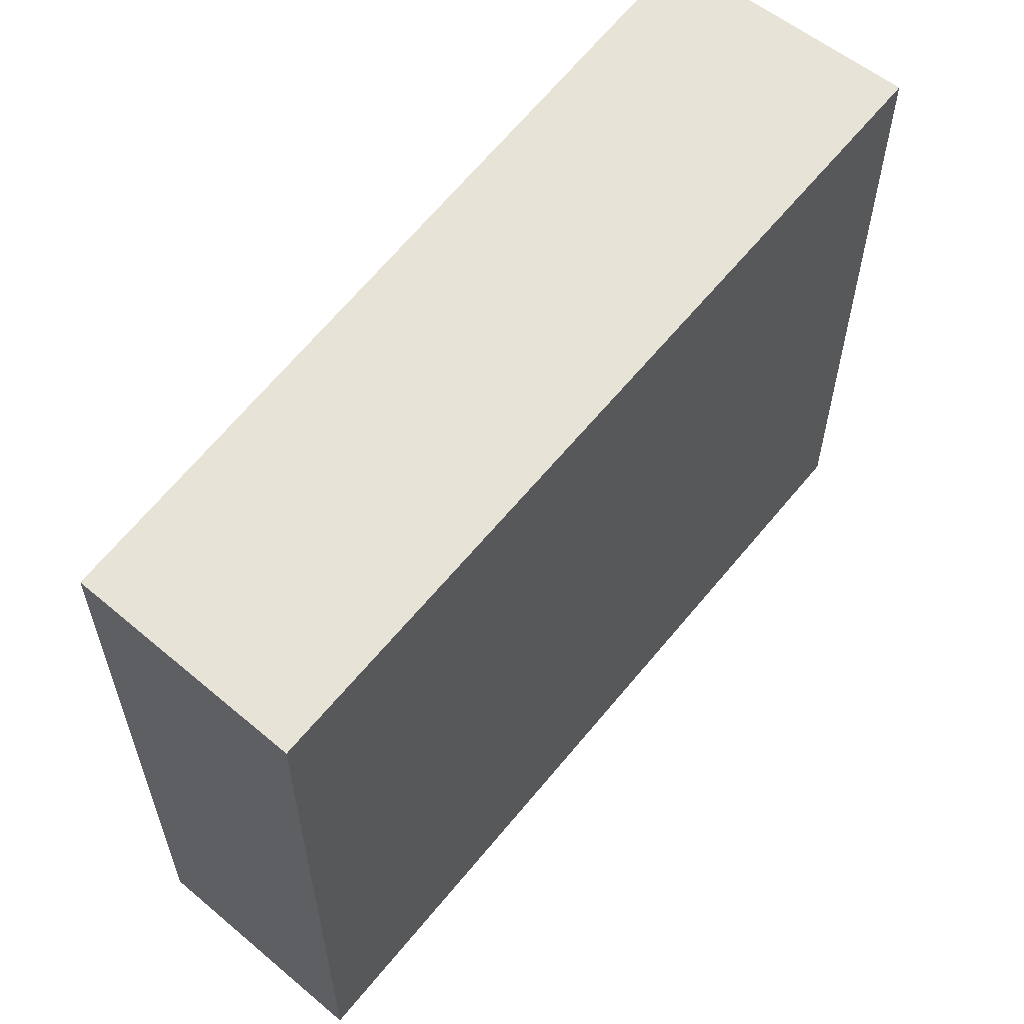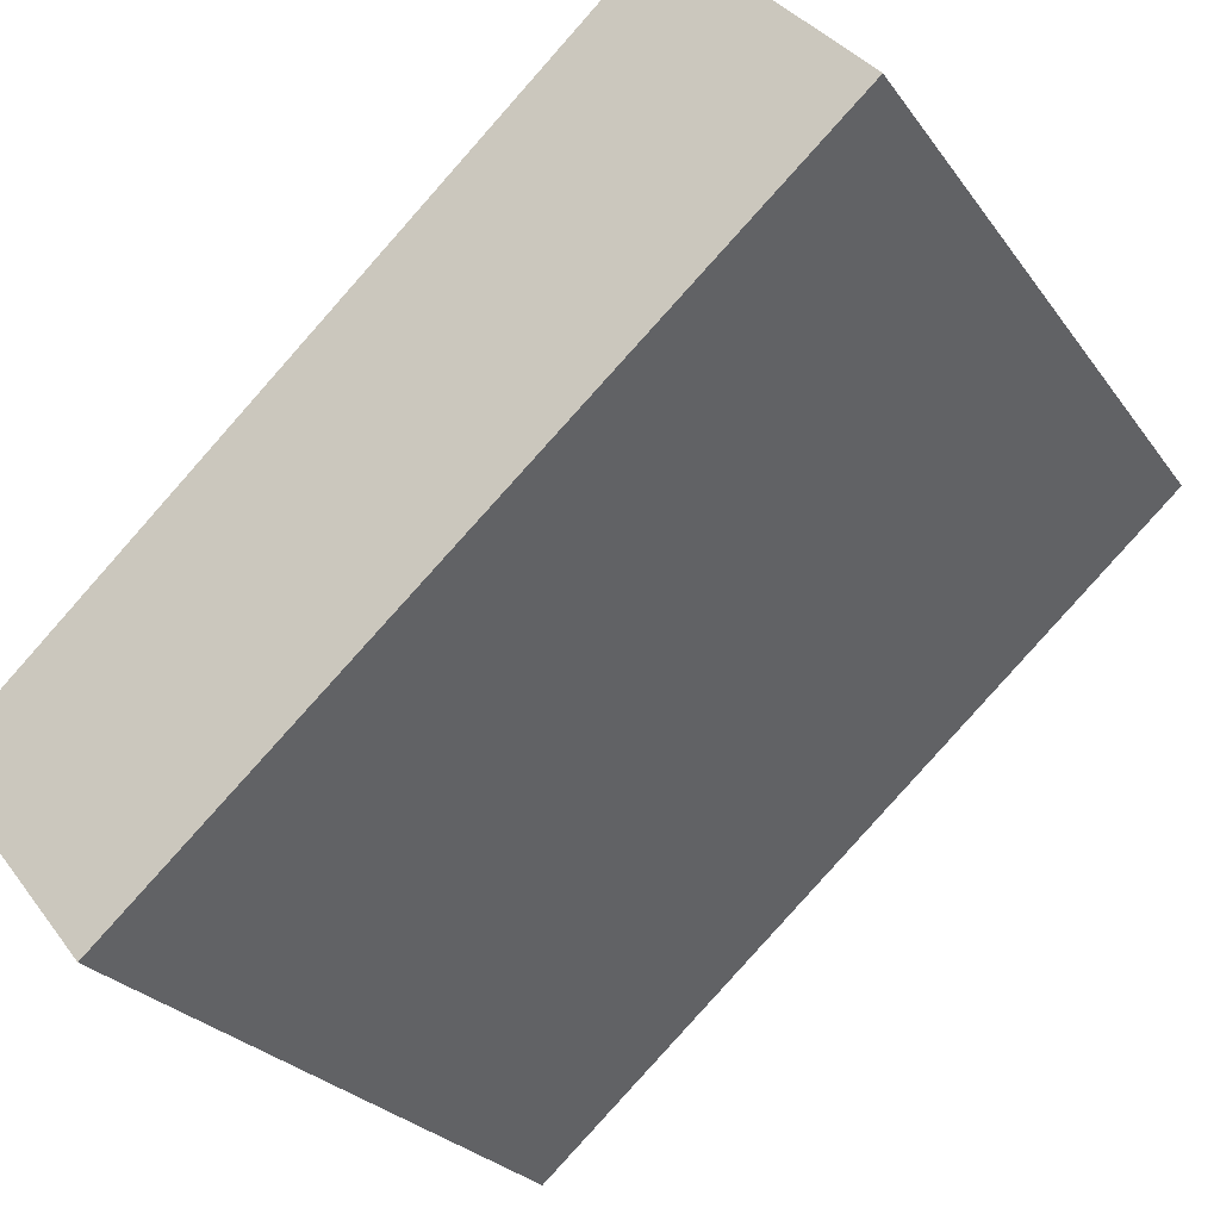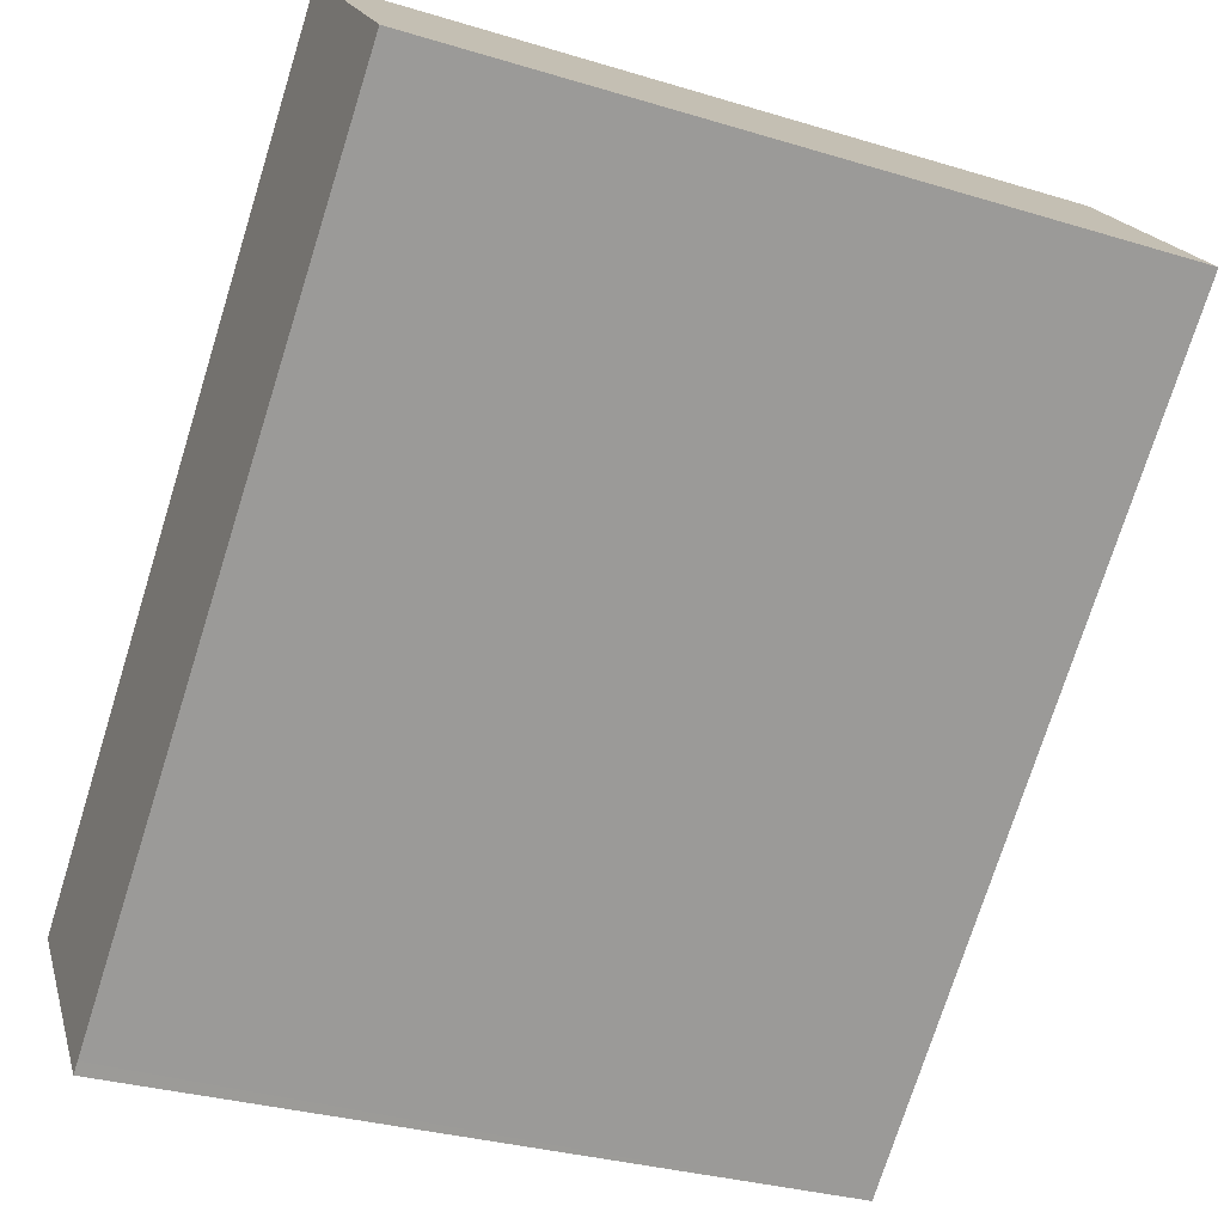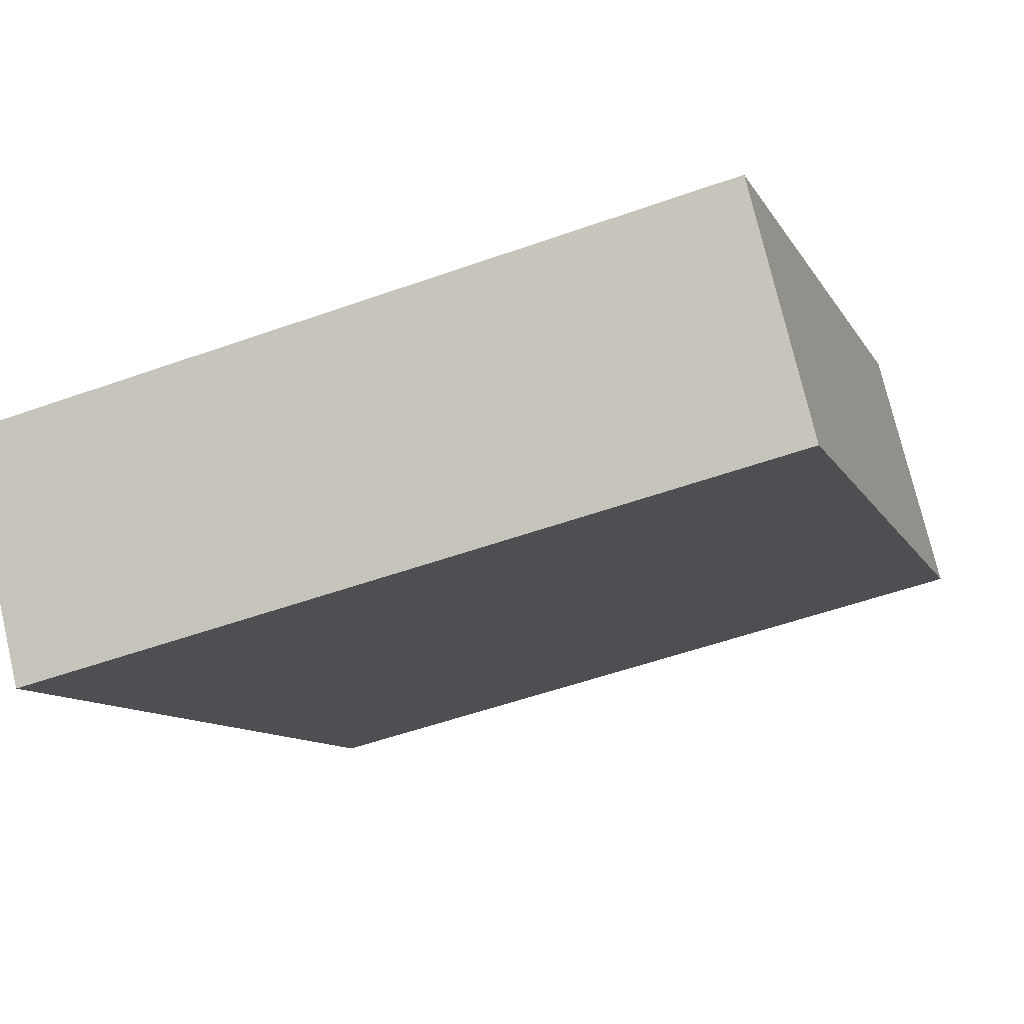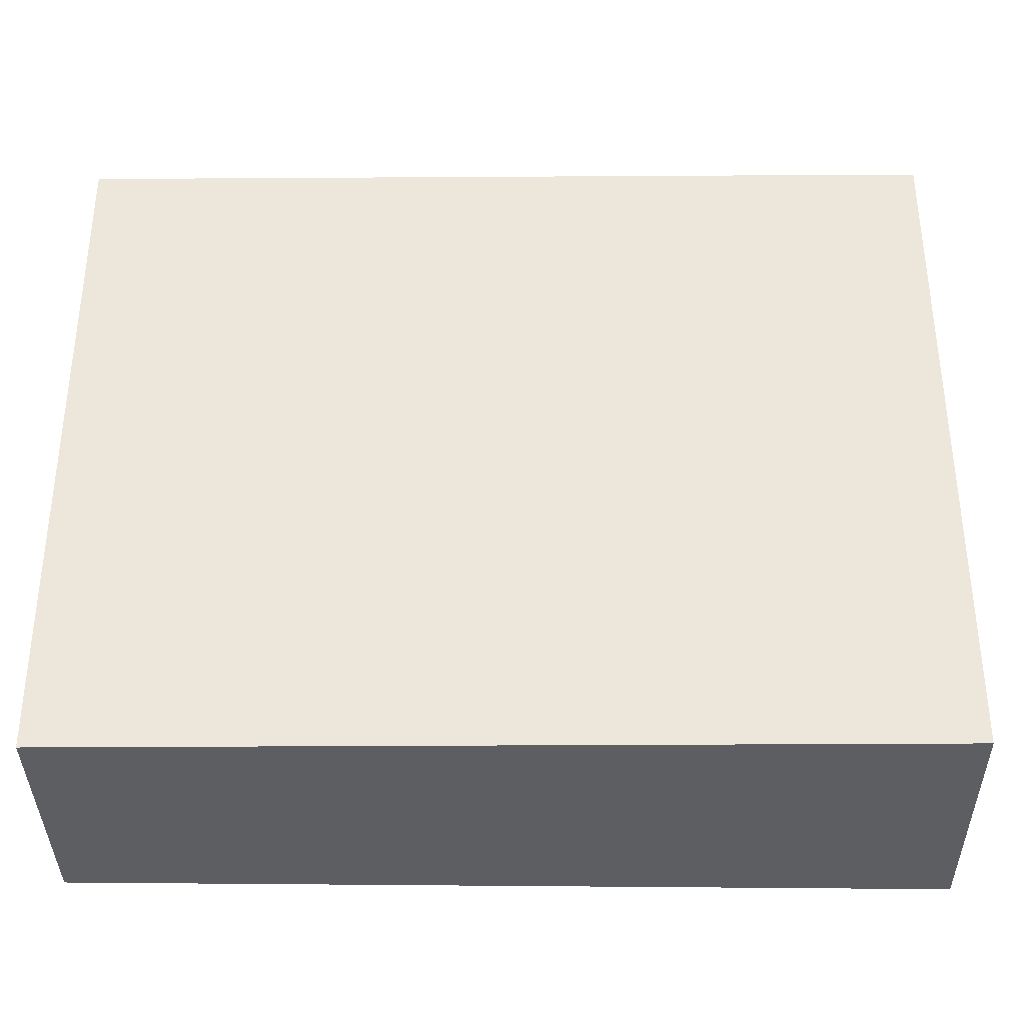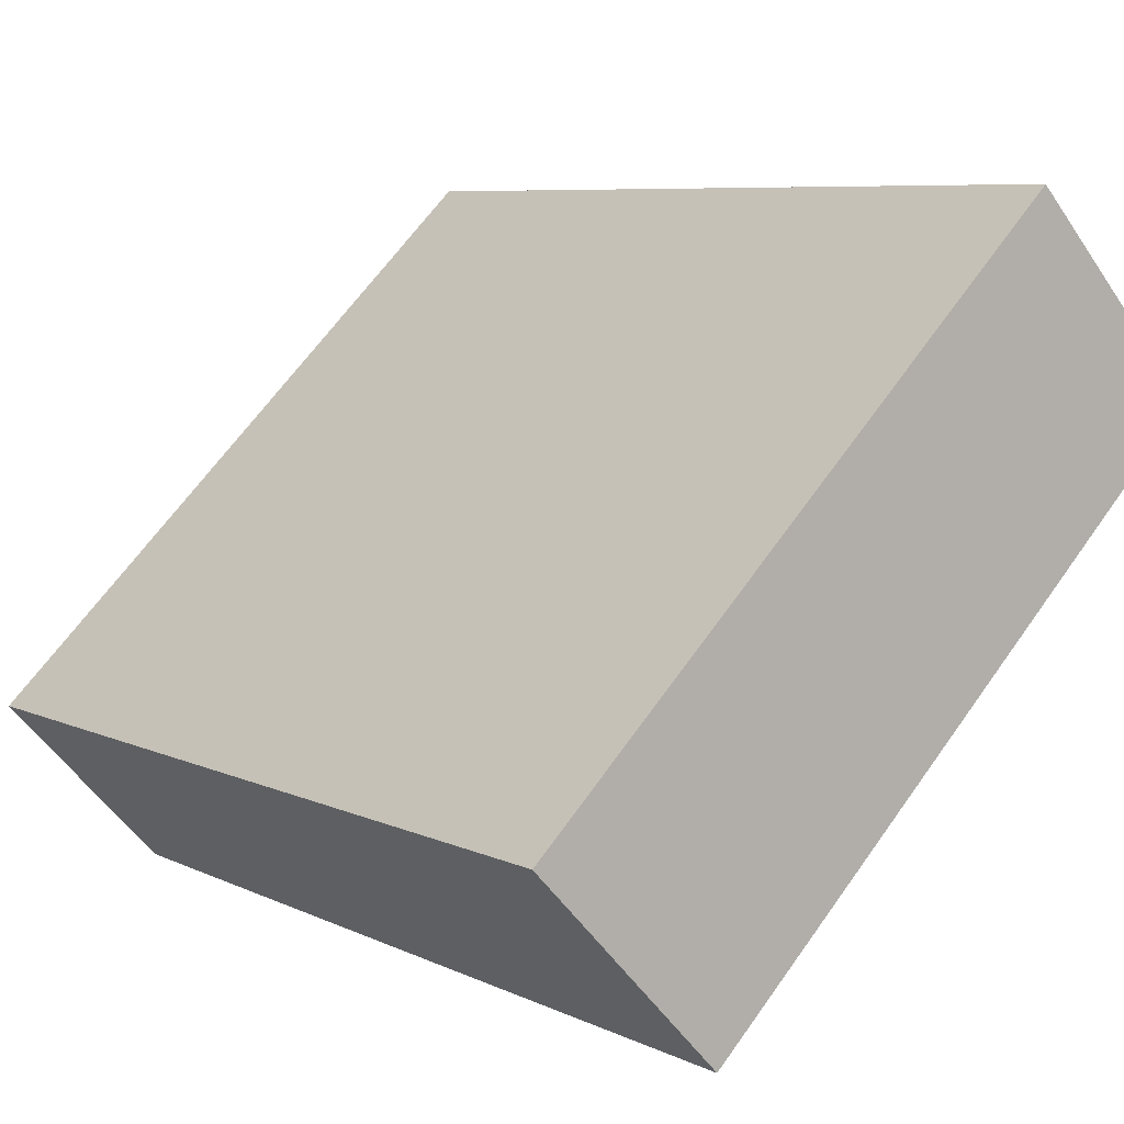
<metadata>
{"format":"obj","ext":"obj","renderer":"f3d","projection":"perspective","resolution":1024,"background":"white","views":[{"elev":61.5,"azim":170.1,"up":"+Y"},{"elev":-25.1,"azim":-153.2,"up":"+Z"},{"elev":-31.0,"azim":-113.6,"up":"+Z"},{"elev":-52.0,"azim":111.2,"up":"+Z"},{"elev":-38.4,"azim":-138.4,"up":"+Y"},{"elev":64.8,"azim":-144.7,"up":"+Z"}]}
</metadata>
<code>
v  1.876 7.802 2.054
v  6.971 7.802 -6.094
v  0 7.802 4.777e-16
v  8.704 7.802 -4.196
v  7.078 7.802 -6.188
v  7.078 3.789e-16 -6.188
v  0 0 0
v  6.971 3.732e-16 -6.094
v  1.876 -1.258e-16 2.054
v  8.704 2.569e-16 -4.196
g defaultobject
f 1 2 3
f 2 1 4
f 2 4 5
f 6 2 5
f 2 6 3
f 3 6 7
f 7 6 8
f 7 1 3
f 1 7 9
f 9 4 1
f 4 9 10
f 10 5 4
f 5 10 6
f 8 9 7
f 9 8 6
f 9 6 10

</code>
